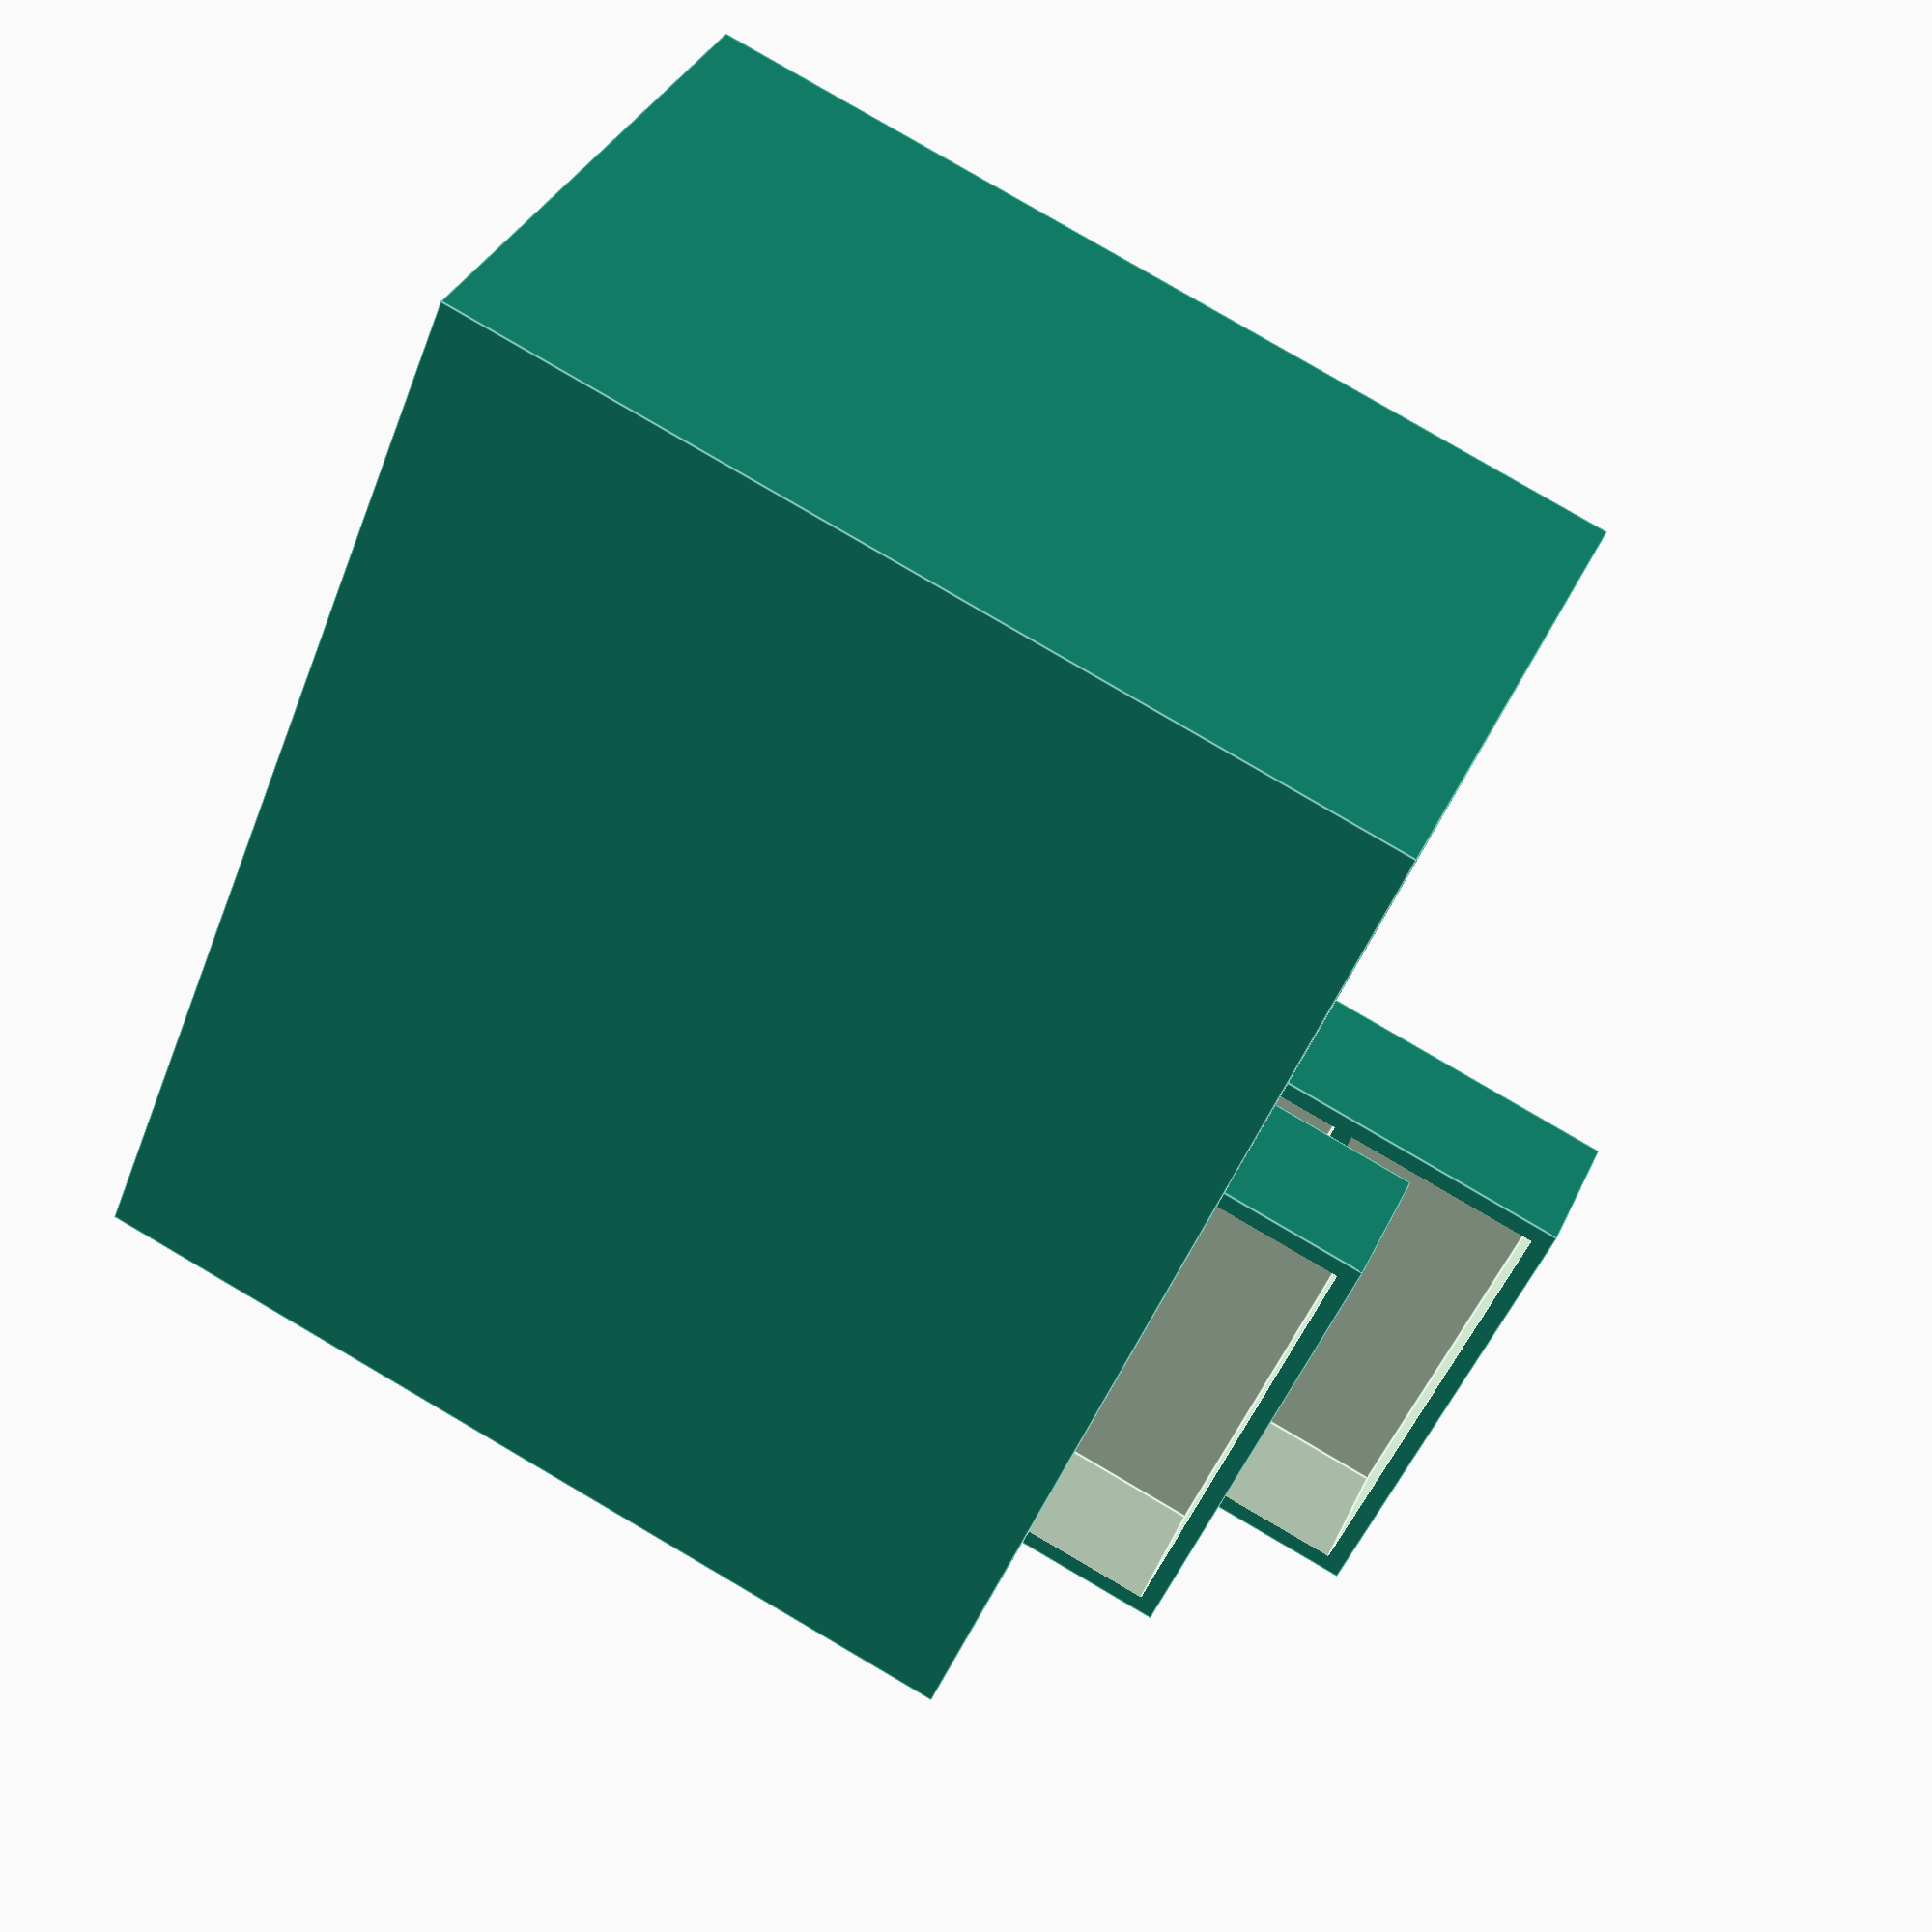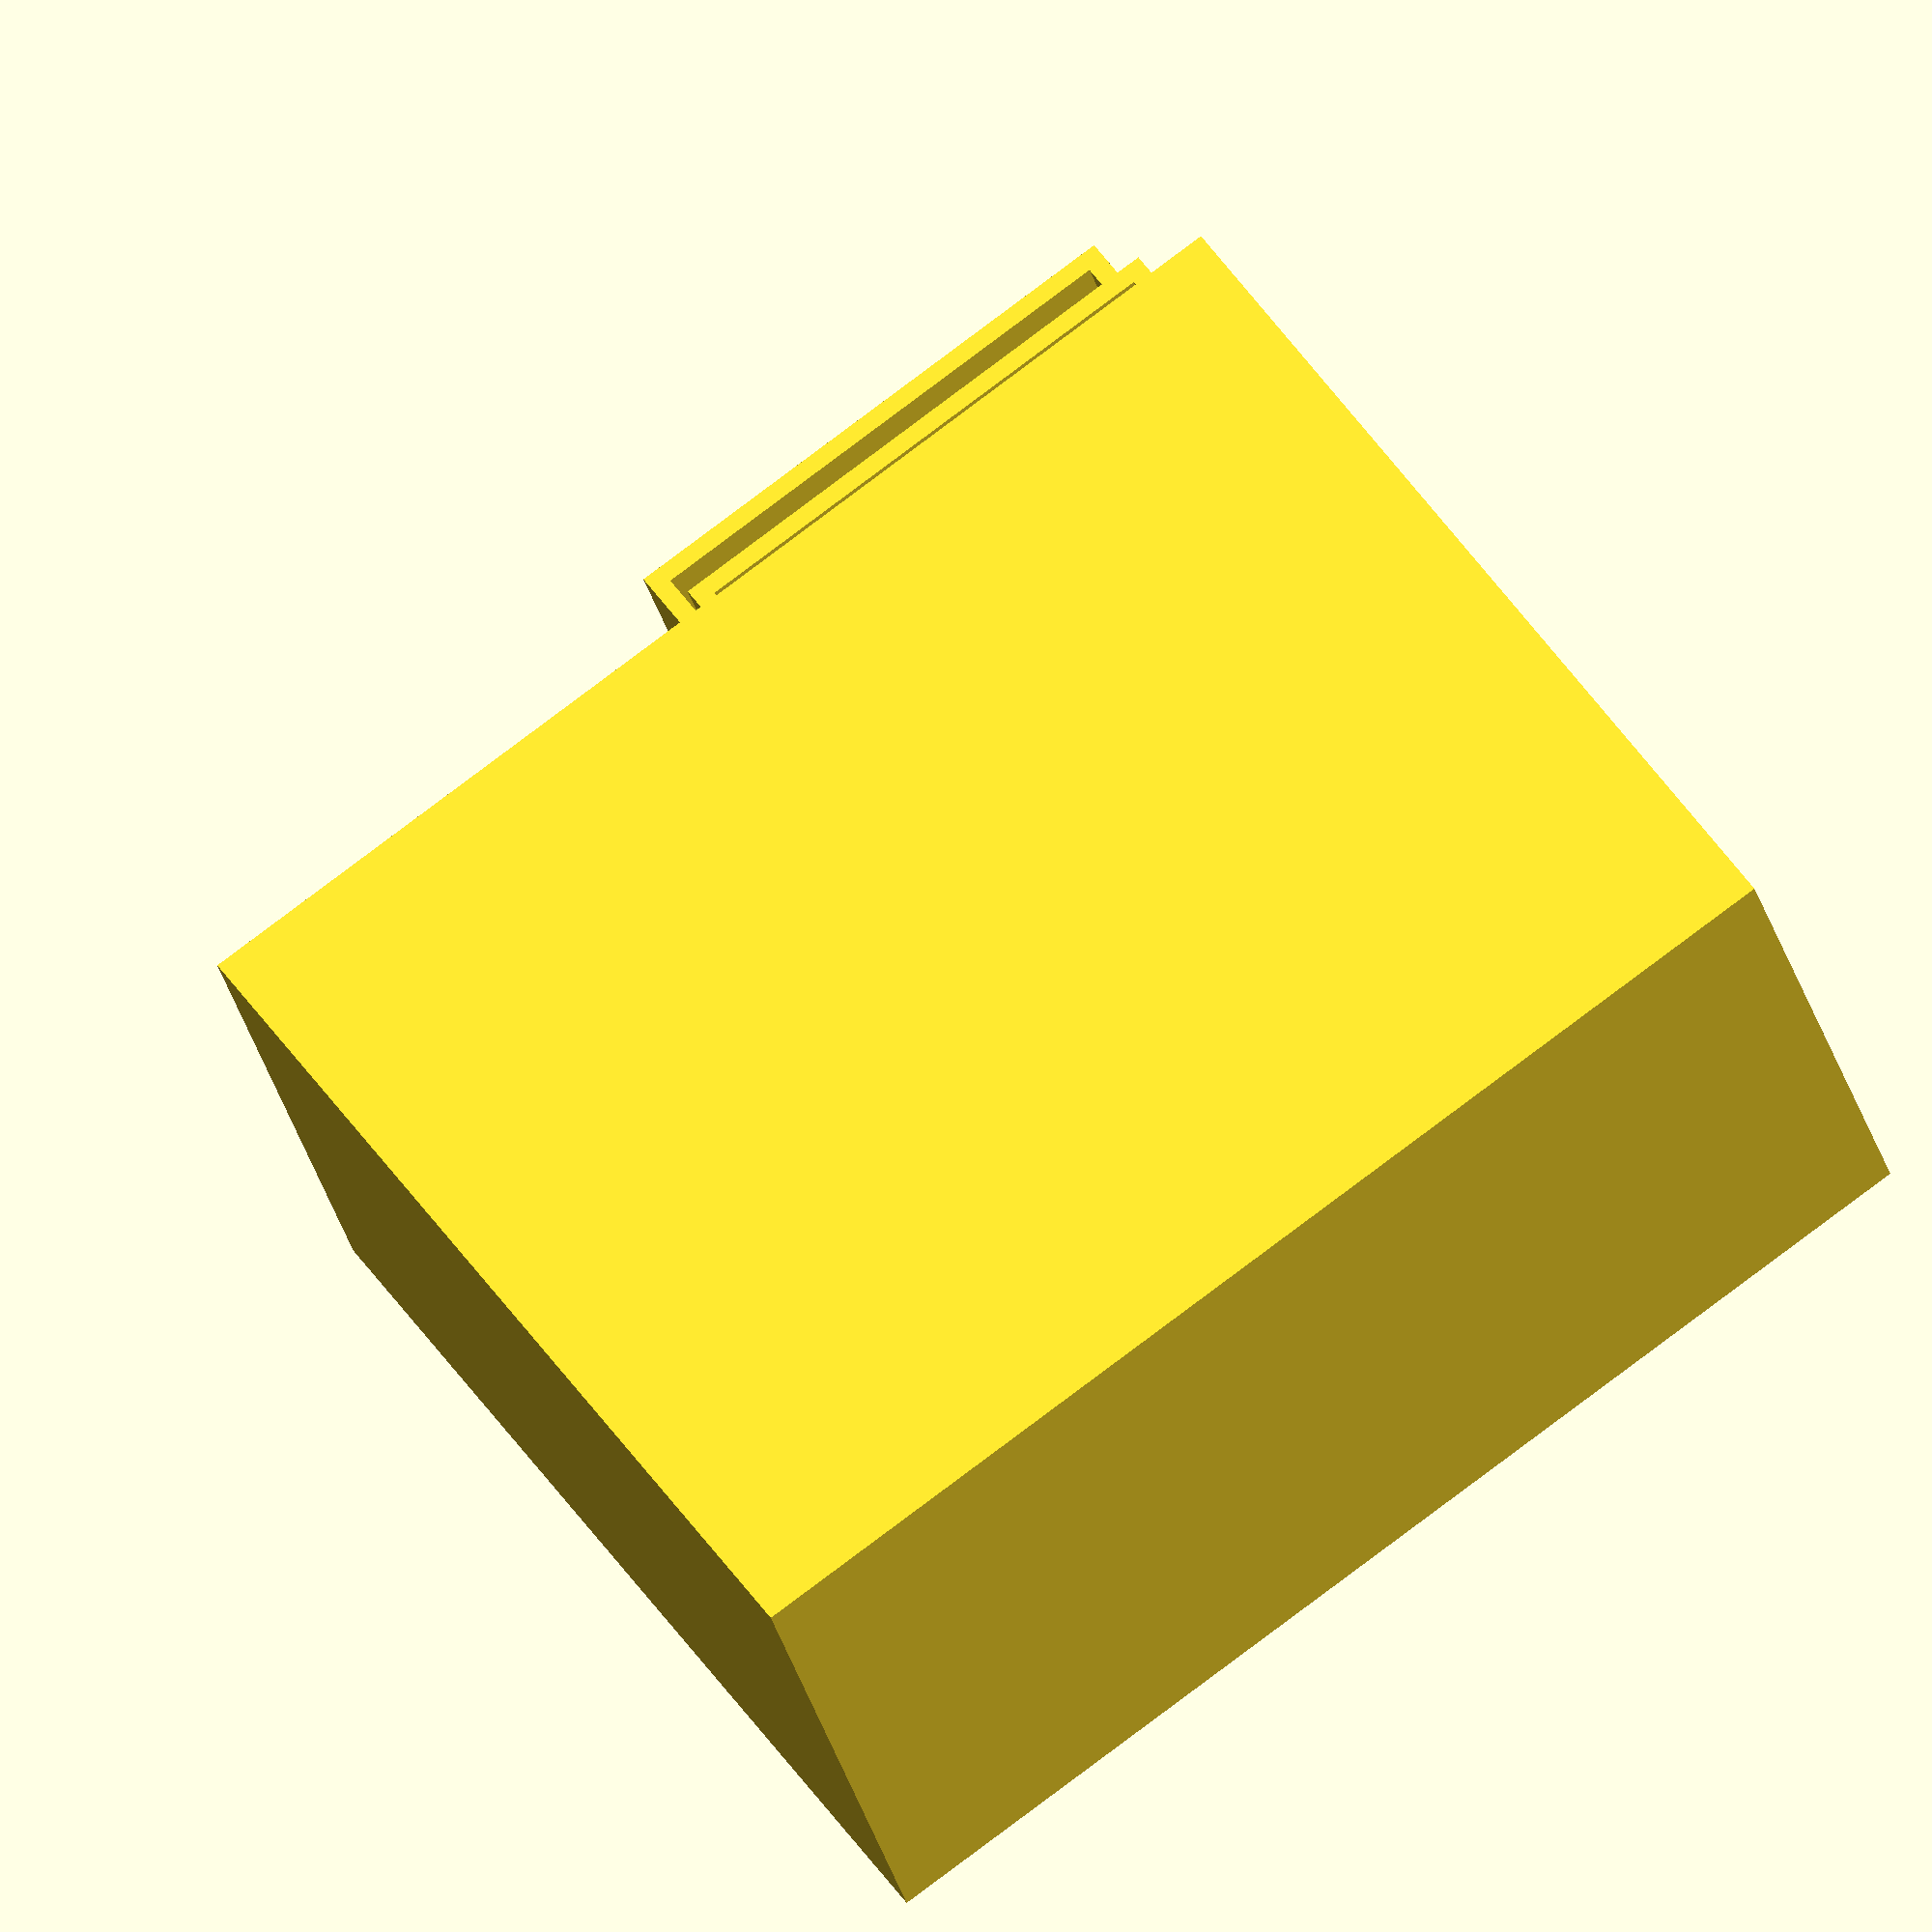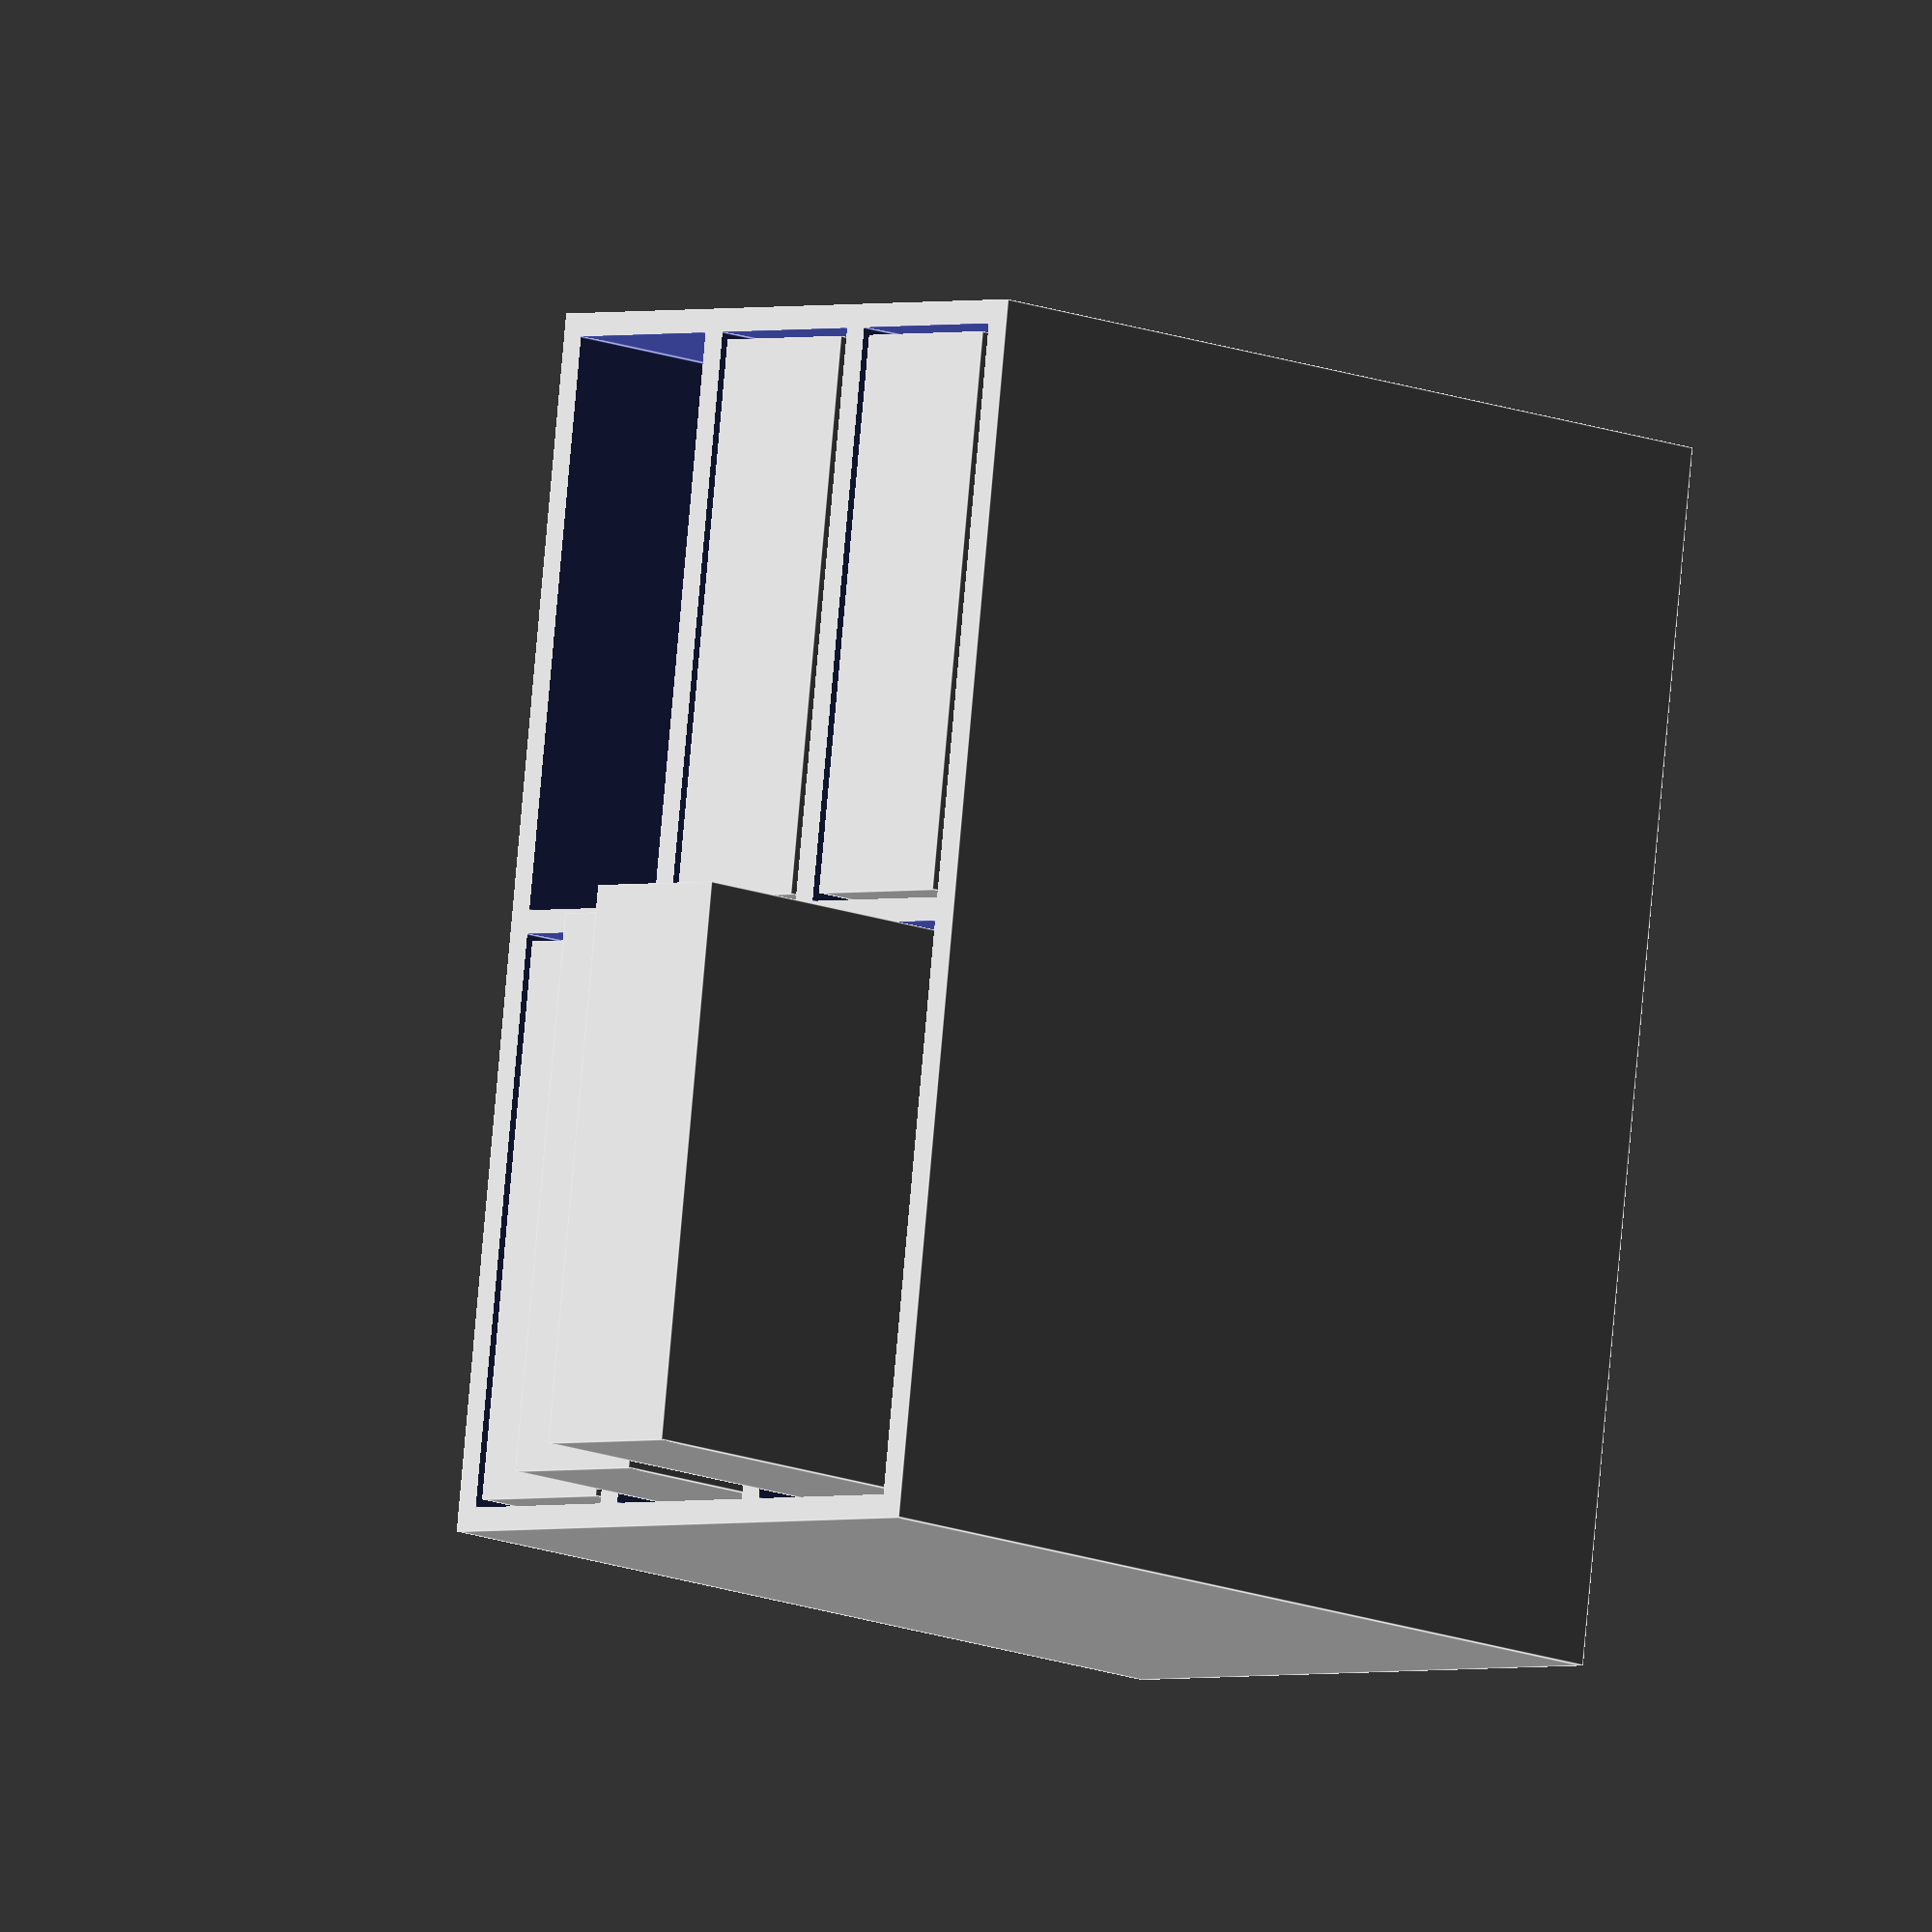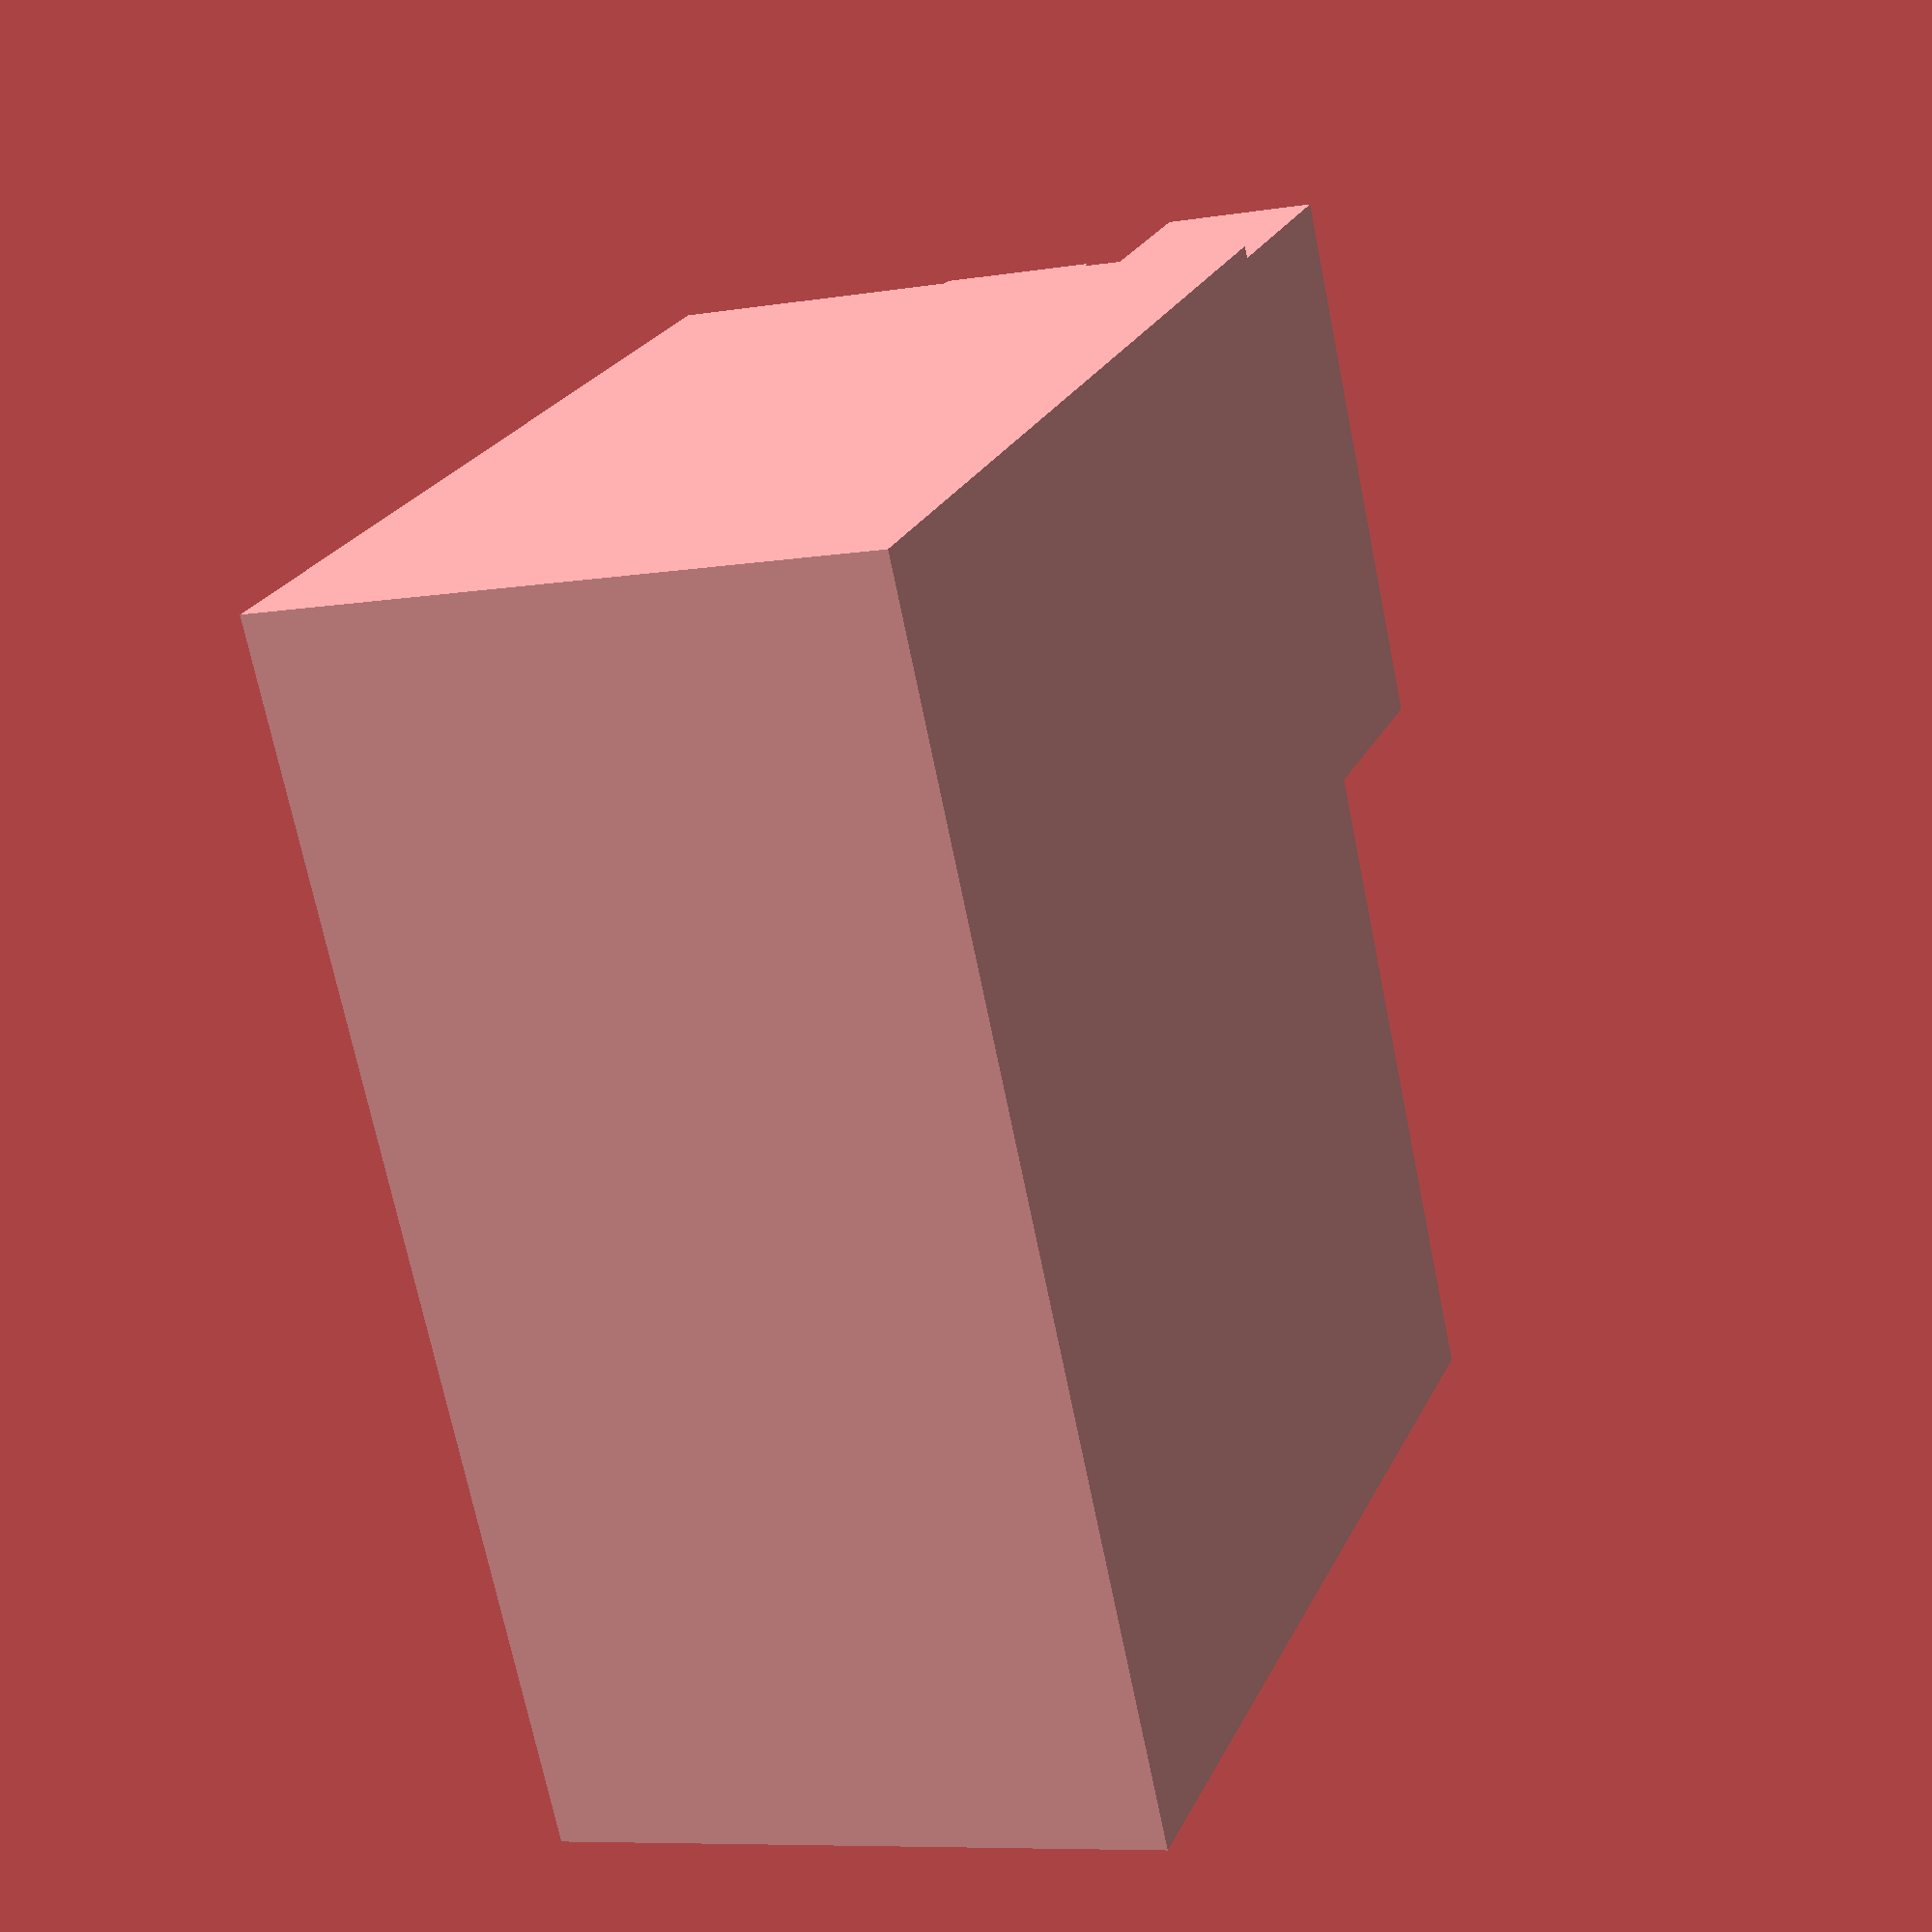
<openscad>
// tiroir.scad
// mer. 20 avril 2022 16:27:03 CEST
// caractéritique de la boite englobante
/////////////////////////////////////////
NbCol = 2; // NbCol tiroirs accolés = c'est le nb de colonne de tiroirs
NbLin = 3; // NbLin tiroirs superposés = c'est le nb de ligne de tiroirs
NbCaz = 4; // Nbcaz nombre de cases dans le tiroir 
// Lx= 290;   // Longeur hors tout (de face)
Lx= 311;   // Longeur hors tout (de face)
Ly= 249;   // Profondeur hors tout (largeur vue de dessus) 
Hz= 156;   // Hauteur du bloc hors tout 
Ep=   6;   // épaisseur des cloisons du bloc
j =   2;   // jeu autour de chaque face du tiroir (2 pour tissus, sinon 1.5)  
Tp=   5;   // épaisseur des cloisons de tiroirs

// ne pas toucher
delta= 1;  // dépassement pour les différences


// Affichage des caractéristiques
/////////////////////////////////
echo("Hors Tout Externes");
echo(Lx=Lx, Ly=Ly, Hz=Hz);

// Calcul de chaque case pour tiroir 
////////////////////////////////////
Lxi= (Lx - (NbCol+1)*Ep)/NbCol;
Hzi= (Hz - (NbLin+1)*Ep)/NbLin;
echo("Cotes Interieures");
echo(Lxi=Lxi, NbCol=NbCol);
echo(Hzi=Hzi, NbLin=NbLin);

// Calcul de chaque tiroir 
//////////////////////////
Tx= Lxi-2*j;
Ty= Ly-Ep-3*j;
Tz= Hzi -2*j;
echo("Cotes 'Tiroir' Extérieures");
echo(Tx=Tx, Ty=Ty, Tz=Tz);
Txi= Tx-2*Tp;
Tyi= Ty-2*Tp;
Tzi= Tz-Tp;
echo("Cotes 'Tiroir' Intérieures");
echo(Txi=Txi, Tyi=Tyi, Tzi=Tzi);
Tycase= (Tyi -(NbCaz-1)*Tp)/NbCaz;
echo(Tycase=Tycase);

bexterne();
tiroirs(); 

// module tiroirs
/////////////////
module tiroirs(){
  for(i=[1:NbCol]){
    for(k=[1:NbLin]){
      if((k!=NbLin)||(i!=NbCol)){      
         translate([Ep+j+(i-1)*(Ep+Tx+2*j),
                   -(NbCol-i)*(NbLin-k)*Ty/(NbCol*NbLin),
                   Ep+j+(k-1)*(Ep+Tz+2*j)])
         tiroir();
      }
    }
  }
}

// module tiroir
////////////////
module tiroir(){
  difference(){
    cube([Tx,Ty,Tz]);
	for(i=[1:NbCaz]){
	  // translate([Tp,Tp,Tp]) cube([Txi,Tyi,Tzi+delta]);
	  translate([Tp,Tp+(NbCaz-i)*(Tp+Tycase),Tp]) cube([Txi,Tycase,Tzi+delta]);
	  }
  }
}

// module boite externe
///////////////////////
module bexterne(){
  difference(){
    cube([Lx,Ly,Hz]);
    for(i=[1:NbCol]){
      for(k=[1:NbLin]){
        translate([Ep+(i-1)*(Ep+Lxi),-delta,Ep+(k-1)*(Ep+Hzi)])
        cube([Lxi,Ly-Ep+delta,Hzi]);
      }
    }
  } 
}

</openscad>
<views>
elev=325.4 azim=291.8 roll=21.6 proj=p view=edges
elev=208.2 azim=324.9 roll=167.3 proj=o view=solid
elev=181.9 azim=82.7 roll=45.6 proj=o view=edges
elev=8.4 azim=120.0 roll=113.5 proj=p view=solid
</views>
